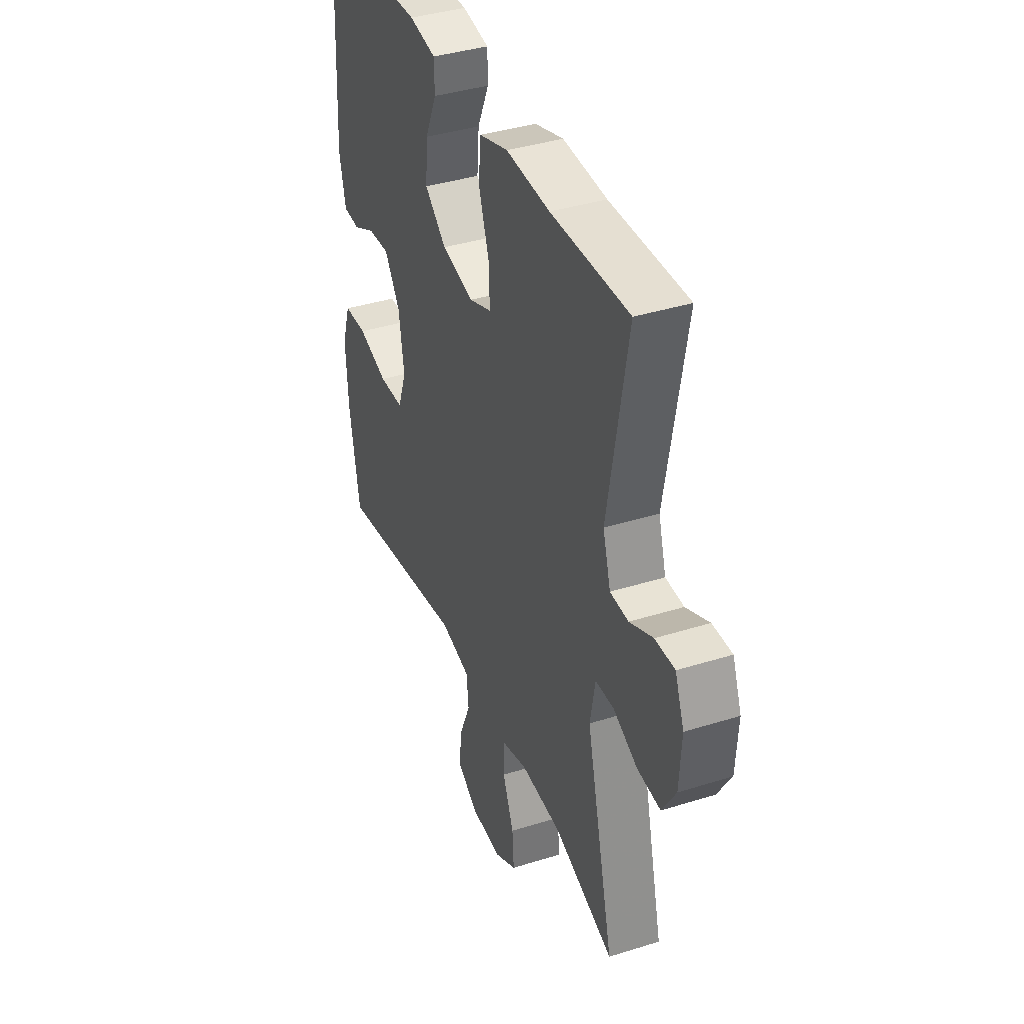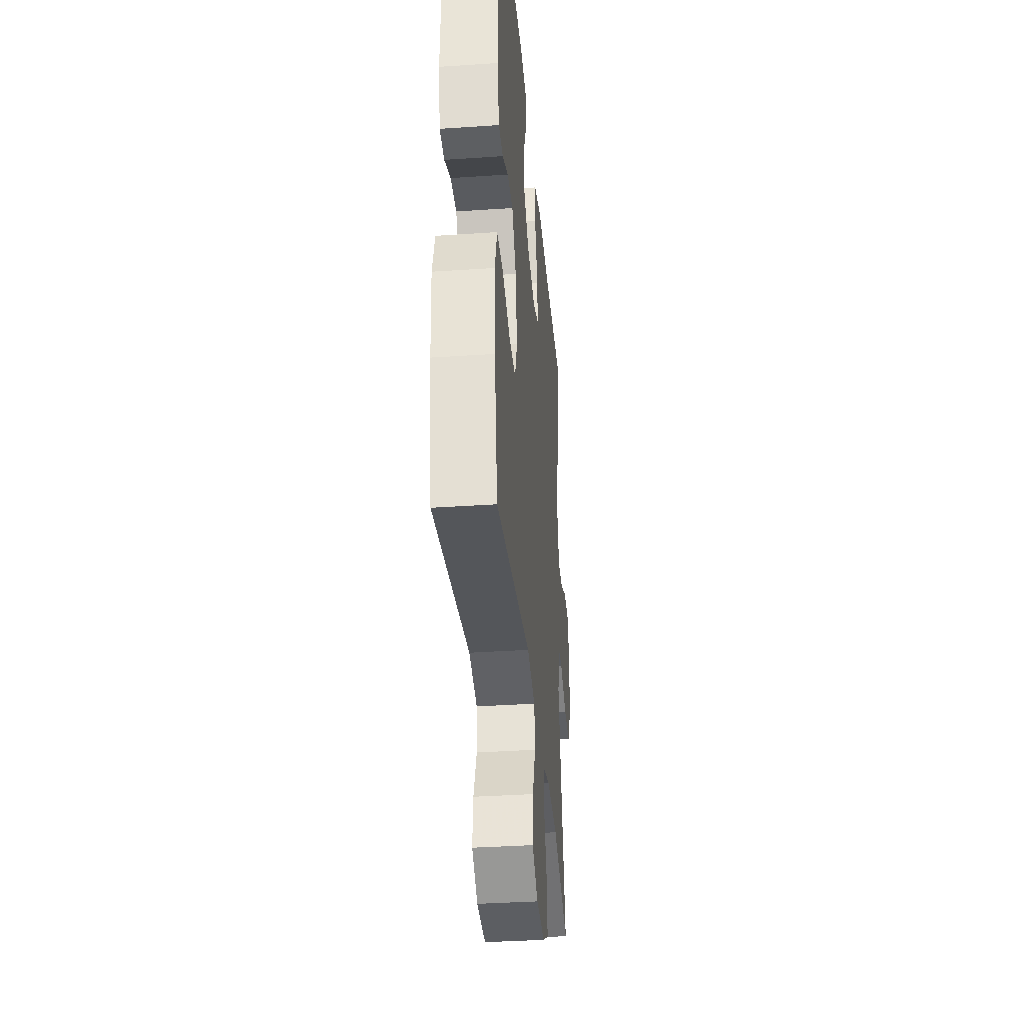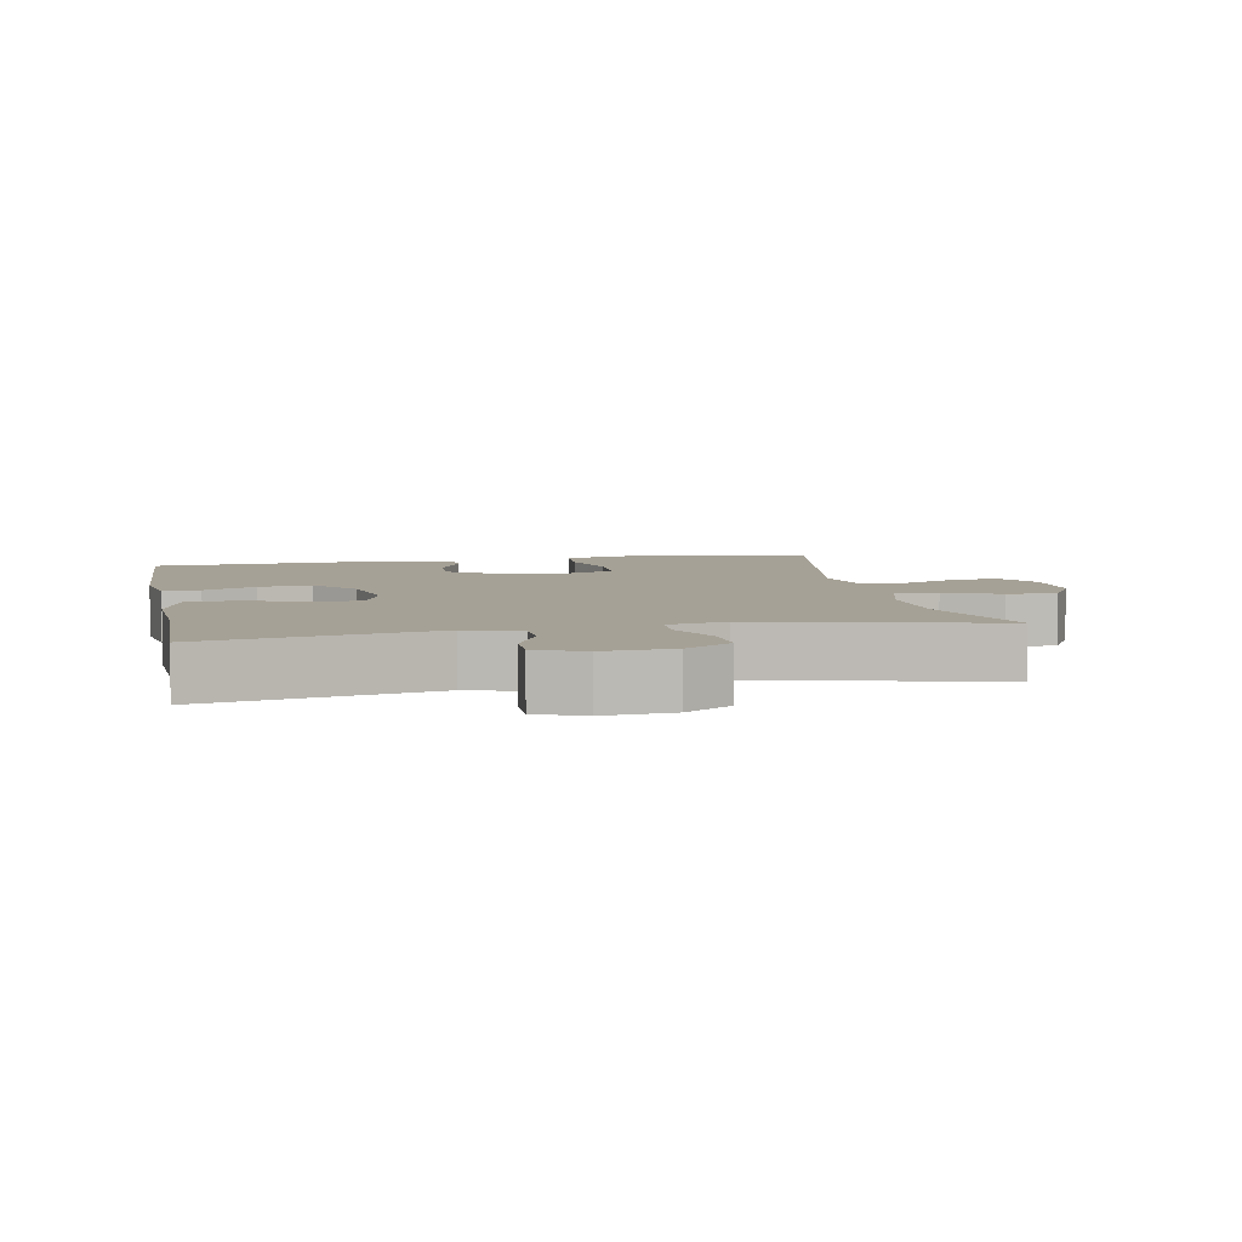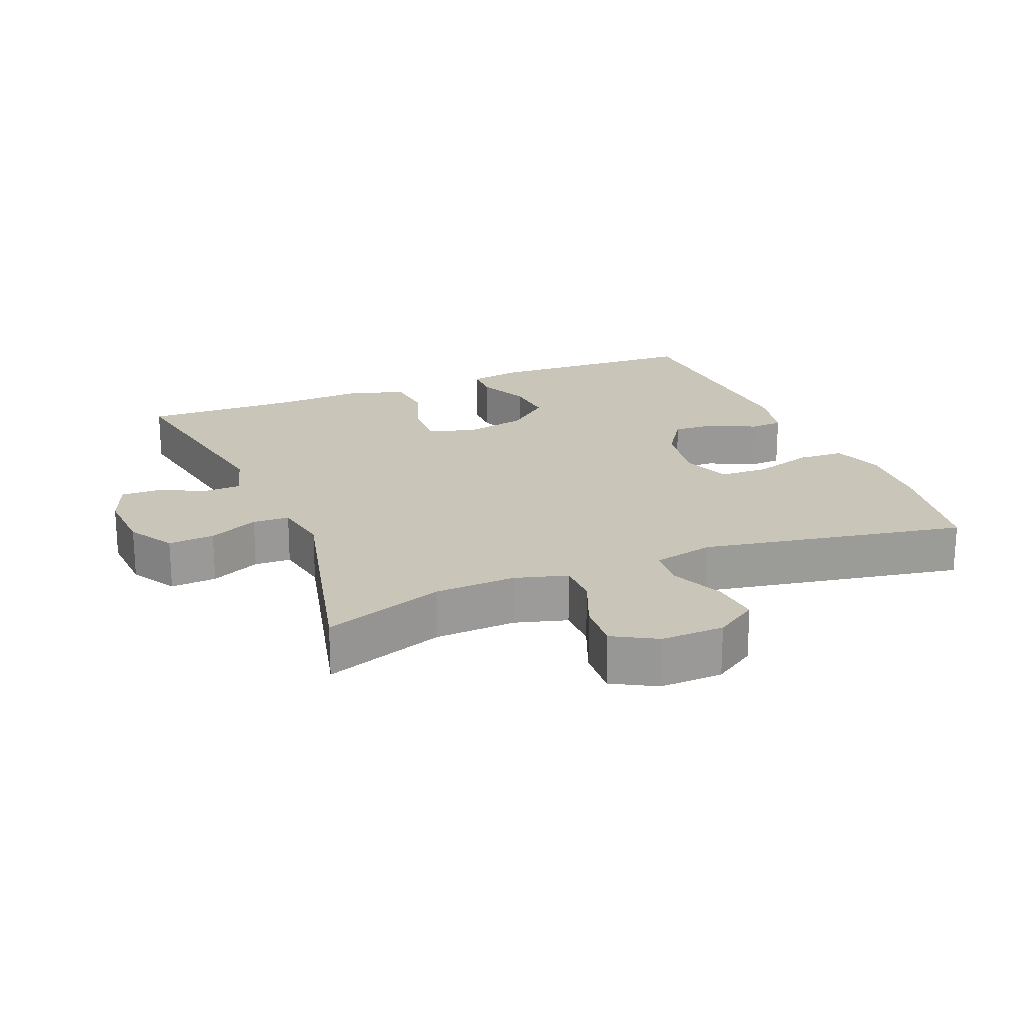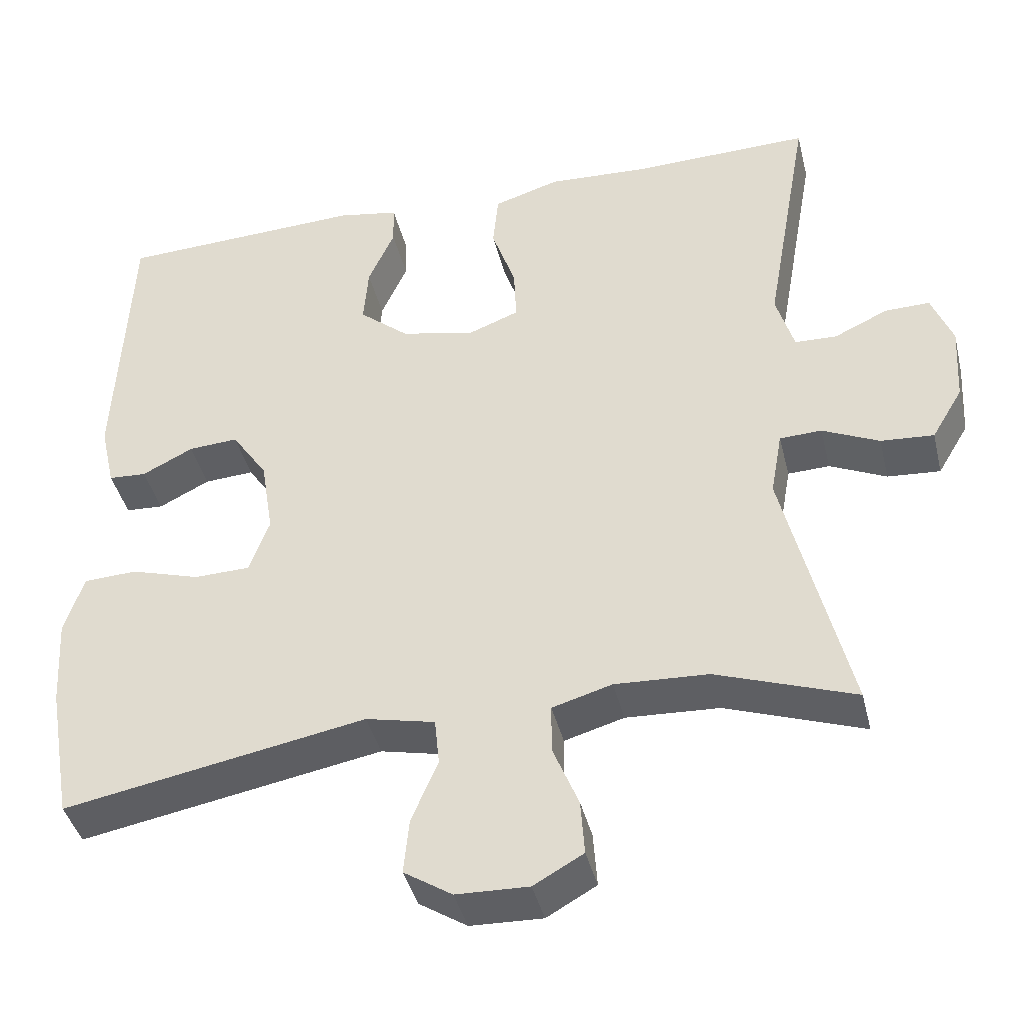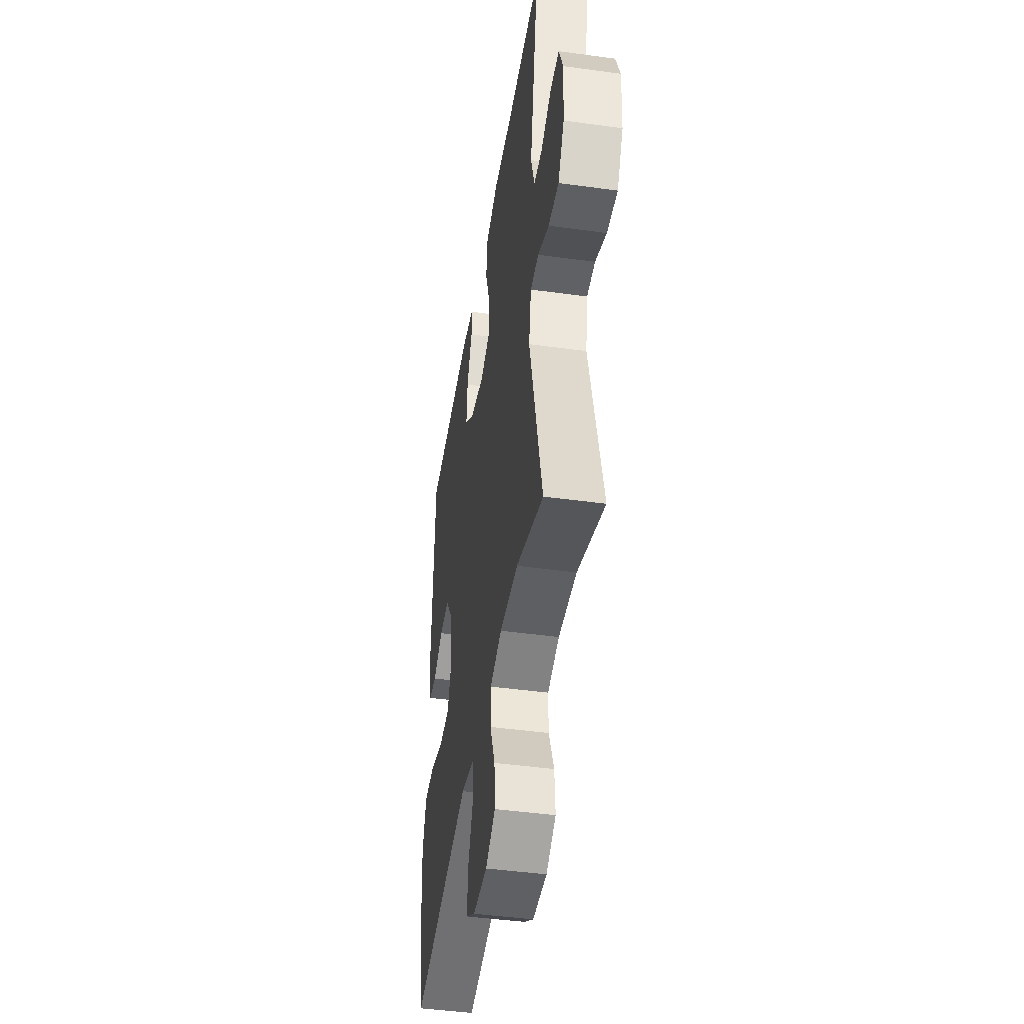
<metadata>
{"format":"obj","ext":"obj","renderer":"f3d","projection":"perspective","resolution":1024,"background":"white","views":[{"elev":38.8,"azim":68.5,"up":"+Z"},{"elev":-36.1,"azim":-84.9,"up":"+Z"},{"elev":6.2,"azim":78.7,"up":"+Y"},{"elev":20.6,"azim":157.8,"up":"+Y"},{"elev":-41.2,"azim":13.6,"up":"+Z"},{"elev":-44.7,"azim":80.9,"up":"+Z"}]}
</metadata>
<code>
v -0.5 0.07 -0.5
v -0.531 0.07 -0.322
v -0.538 0.07 -0.205
v -0.513 0.07 -0.129
v -0.444 0.07 -0.126
v -0.355 0.07 -0.153
v -0.283 0.07 -0.151
v -0.257 0.07 -0.08
v -0.273 0.07 0.02
v -0.319 0.07 0.088
v -0.383 0.07 0.084
v -0.449 0.07 0.051
v -0.498 0.07 0.054
v -0.517 0.07 0.138
v -0.5 0.07 0.5
v -0.183 0.07 0.513
v -0.104 0.07 0.499
v -0.103 0.07 0.445
v -0.137 0.07 0.369
v -0.143 0.07 0.293
v -0.079 0.07 0.239
v 0.016 0.07 0.218
v 0.082 0.07 0.243
v 0.079 0.07 0.314
v 0.048 0.07 0.404
v 0.055 0.07 0.476
v 0.14 0.07 0.502
v 0.27 0.07 0.495
v 0.5 0.07 0.5
v 0.442 0.07 0.172
v 0.465 0.07 0.094
v 0.519 0.07 0.092
v 0.588 0.07 0.124
v 0.646 0.07 0.125
v 0.673 0.07 0.056
v 0.667 0.07 -0.044
v 0.627 0.07 -0.111
v 0.559 0.07 -0.106
v 0.486 0.07 -0.072
v 0.432 0.07 -0.074
v 0.417 0.07 -0.158
v 0.5 0.07 -0.5
v 0.322 0.07 -0.437
v 0.202 0.07 -0.431
v 0.125 0.07 -0.453
v 0.125 0.07 -0.516
v 0.158 0.07 -0.597
v 0.163 0.07 -0.668
v 0.099 0.07 -0.704
v 0.006 0.07 -0.701
v -0.056 0.07 -0.661
v -0.049 0.07 -0.59
v -0.015 0.07 -0.51
v -0.021 0.07 -0.449
v -0.11 0.07 -0.429
v -0.5 0 -0.5
v -0.531 0 -0.322
v -0.538 0 -0.205
v -0.513 0 -0.129
v -0.444 0 -0.126
v -0.355 0 -0.153
v -0.283 0 -0.151
v -0.257 0 -0.08
v -0.273 0 0.02
v -0.319 0 0.088
v -0.383 0 0.084
v -0.449 0 0.051
v -0.498 0 0.054
v -0.517 0 0.138
v -0.5 0 0.5
v -0.183 0 0.513
v -0.104 0 0.499
v -0.103 0 0.445
v -0.137 0 0.369
v -0.143 0 0.293
v -0.079 0 0.239
v 0.016 0 0.218
v 0.082 0 0.243
v 0.079 0 0.314
v 0.048 0 0.404
v 0.055 0 0.476
v 0.14 0 0.502
v 0.27 0 0.495
v 0.5 0 0.5
v 0.442 0 0.172
v 0.465 0 0.094
v 0.519 0 0.092
v 0.588 0 0.124
v 0.646 0 0.125
v 0.673 0 0.056
v 0.667 0 -0.044
v 0.627 0 -0.111
v 0.559 0 -0.106
v 0.486 0 -0.072
v 0.432 0 -0.074
v 0.417 0 -0.158
v 0.5 0 -0.5
v 0.322 0 -0.437
v 0.202 0 -0.431
v 0.125 0 -0.453
v 0.125 0 -0.516
v 0.158 0 -0.597
v 0.163 0 -0.668
v 0.099 0 -0.704
v 0.006 0 -0.701
v -0.056 0 -0.661
v -0.049 0 -0.59
v -0.015 0 -0.51
v -0.021 0 -0.449
v -0.11 0 -0.429
f 51 52 53
f 50 51 53
f 49 50 53
f 48 49 53
f 47 48 53
f 46 47 53
f 45 46 53 54
f 44 45 54 55
f 41 42 43
f 40 41 43 44
f 37 38 39
f 36 37 39
f 35 36 39
f 34 35 39
f 33 34 39
f 32 33 39
f 31 32 39 40
f 40 44 55
f 31 40 55
f 30 31 55
f 26 27 28
f 25 26 28
f 24 25 28
f 28 29 30
f 24 28 30
f 23 24 30
f 17 18 19
f 16 17 19
f 15 16 19
f 14 15 19
f 13 14 19
f 12 13 19
f 11 12 19
f 10 11 19 20
f 9 10 20 21
f 4 5 6
f 3 4 6
f 2 3 6
f 1 2 6
f 55 1 6
f 55 6 7
f 55 7 8
f 30 55 8
f 23 30 8
f 22 23 8
f 8 9 21 22
f 108 107 106
f 108 106 105
f 108 105 104
f 108 104 103
f 108 103 102
f 108 102 101
f 109 108 101 100
f 110 109 100 99
f 98 97 96
f 99 98 96 95
f 94 93 92
f 94 92 91
f 94 91 90
f 94 90 89
f 94 89 88
f 94 88 87
f 95 94 87 86
f 110 99 95
f 110 95 86
f 110 86 85
f 83 82 81
f 83 81 80
f 83 80 79
f 85 84 83
f 85 83 79
f 85 79 78
f 74 73 72
f 74 72 71
f 74 71 70
f 74 70 69
f 74 69 68
f 74 68 67
f 74 67 66
f 75 74 66 65
f 76 75 65 64
f 61 60 59
f 61 59 58
f 61 58 57
f 61 57 56
f 61 56 110
f 62 61 110
f 63 62 110
f 63 110 85
f 63 85 78
f 63 78 77
f 77 76 64 63
f 1 56 57 2
f 2 57 58 3
f 3 58 59 4
f 4 59 60 5
f 5 60 61 6
f 6 61 62 7
f 7 62 63 8
f 8 63 64 9
f 9 64 65 10
f 10 65 66 11
f 11 66 67 12
f 12 67 68 13
f 13 68 69 14
f 14 69 70 15
f 15 70 71 16
f 16 71 72 17
f 17 72 73 18
f 18 73 74 19
f 19 74 75 20
f 20 75 76 21
f 21 76 77 22
f 22 77 78 23
f 23 78 79 24
f 24 79 80 25
f 25 80 81 26
f 26 81 82 27
f 27 82 83 28
f 28 83 84 29
f 29 84 85 30
f 30 85 86 31
f 31 86 87 32
f 32 87 88 33
f 33 88 89 34
f 34 89 90 35
f 35 90 91 36
f 36 91 92 37
f 37 92 93 38
f 38 93 94 39
f 39 94 95 40
f 40 95 96 41
f 41 96 97 42
f 42 97 98 43
f 43 98 99 44
f 44 99 100 45
f 45 100 101 46
f 46 101 102 47
f 47 102 103 48
f 48 103 104 49
f 49 104 105 50
f 50 105 106 51
f 51 106 107 52
f 52 107 108 53
f 53 108 109 54
f 54 109 110 55
f 55 110 56 1

</code>
